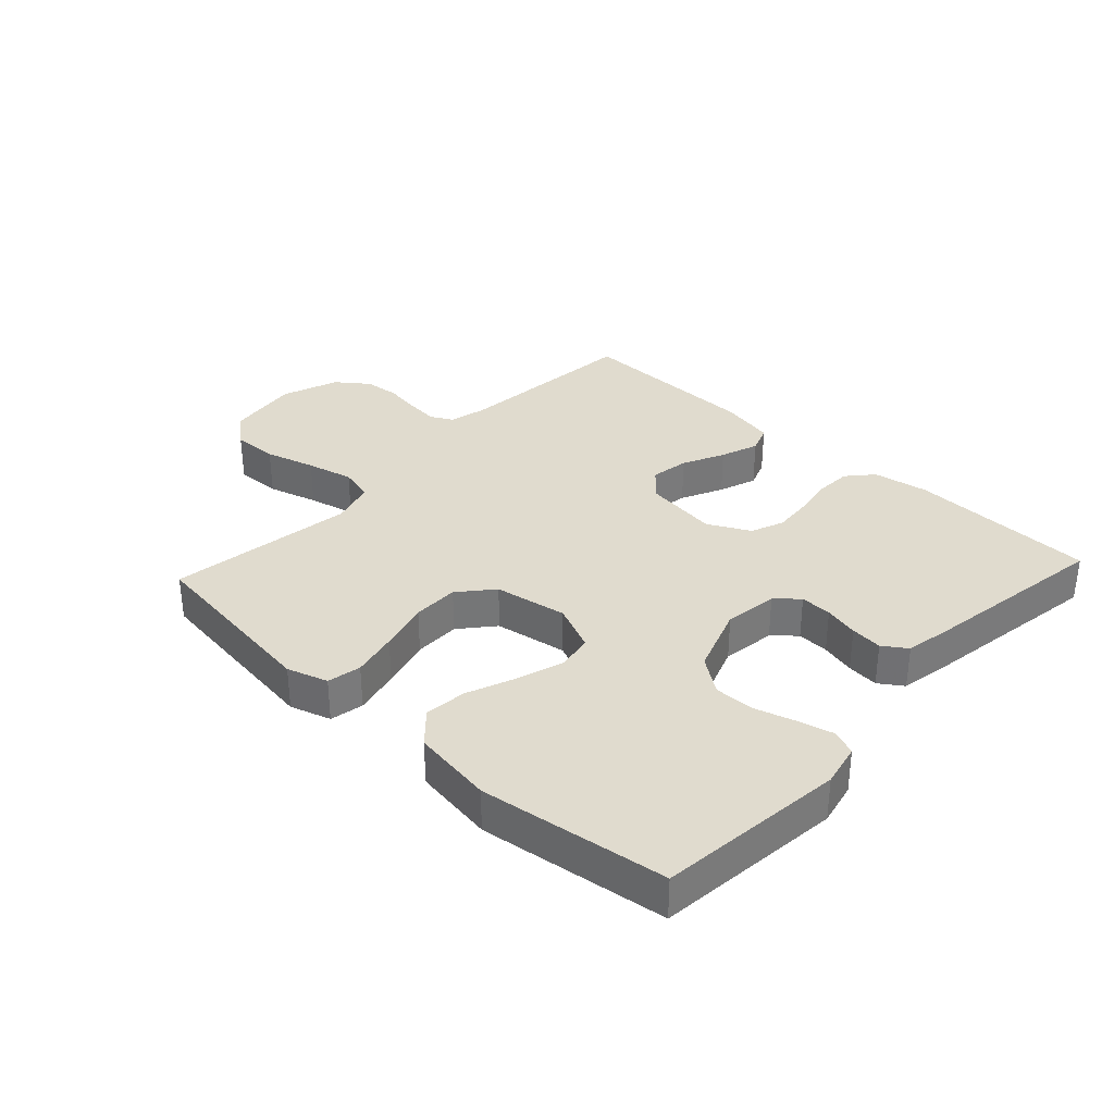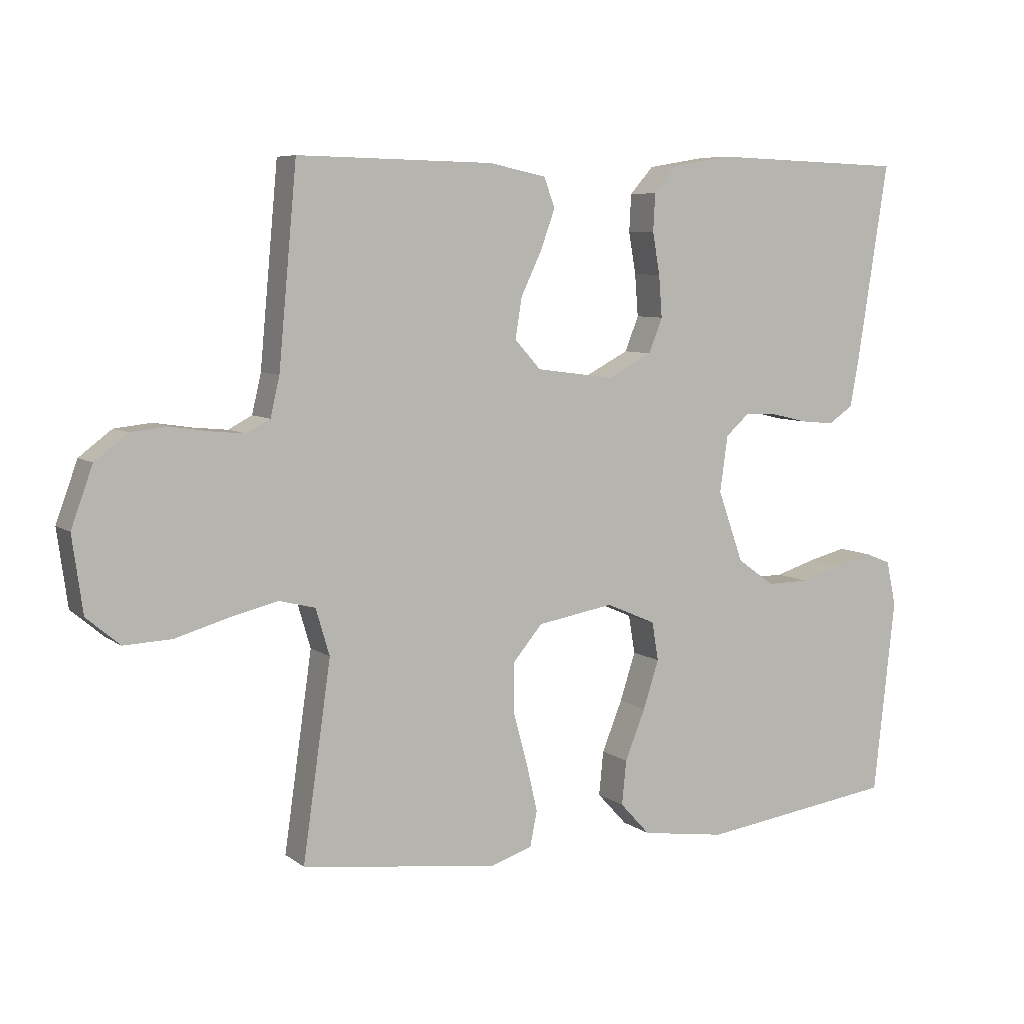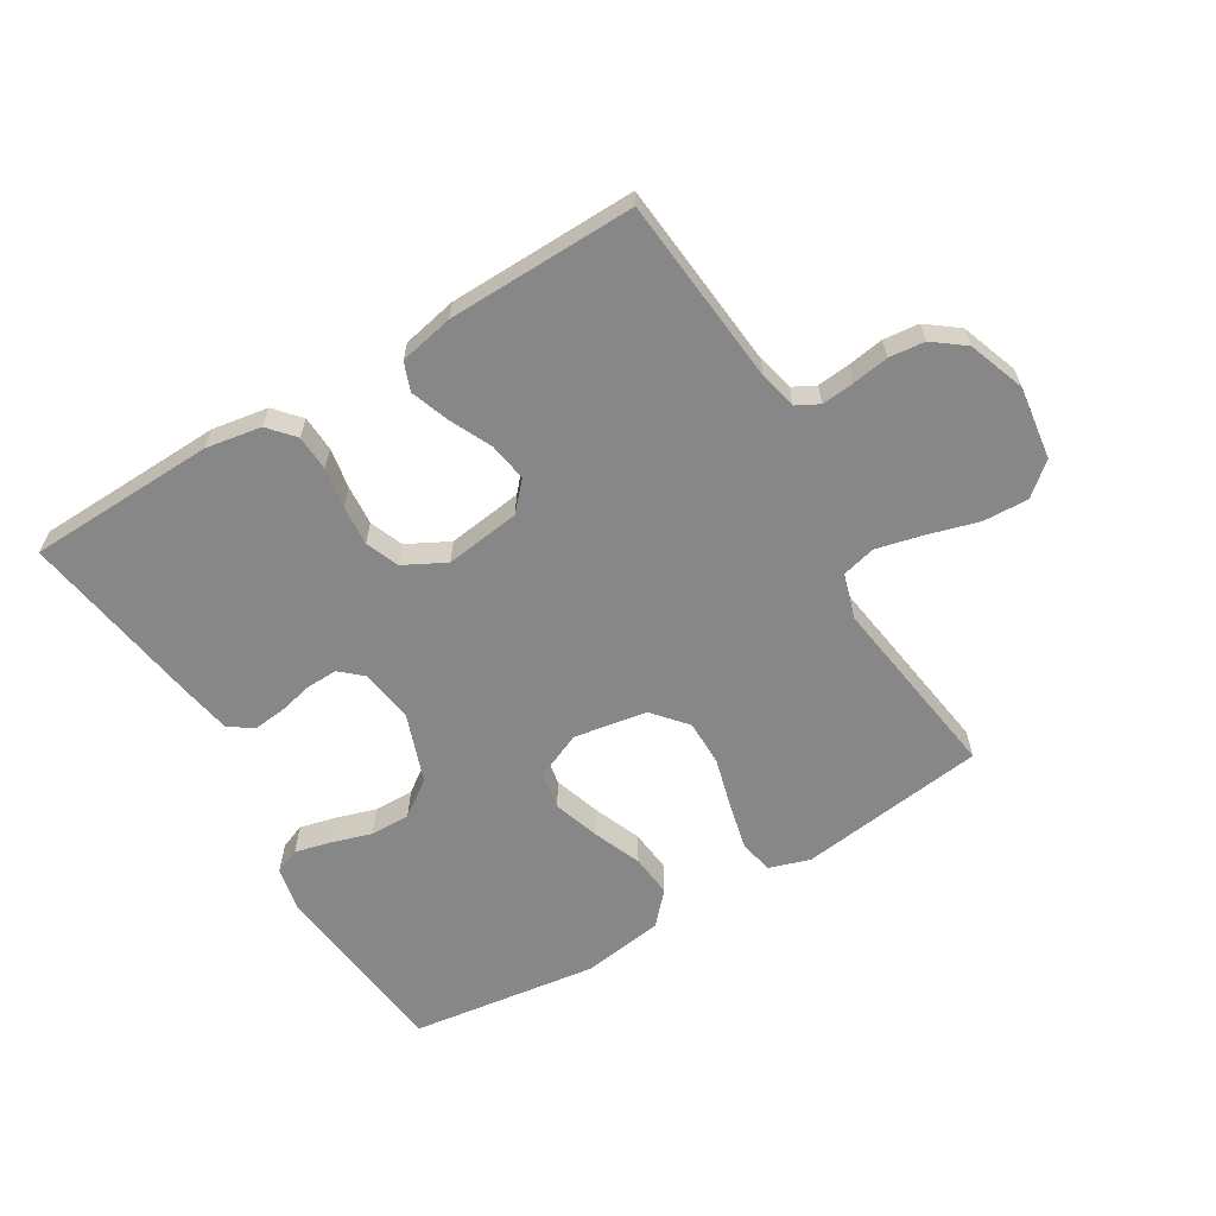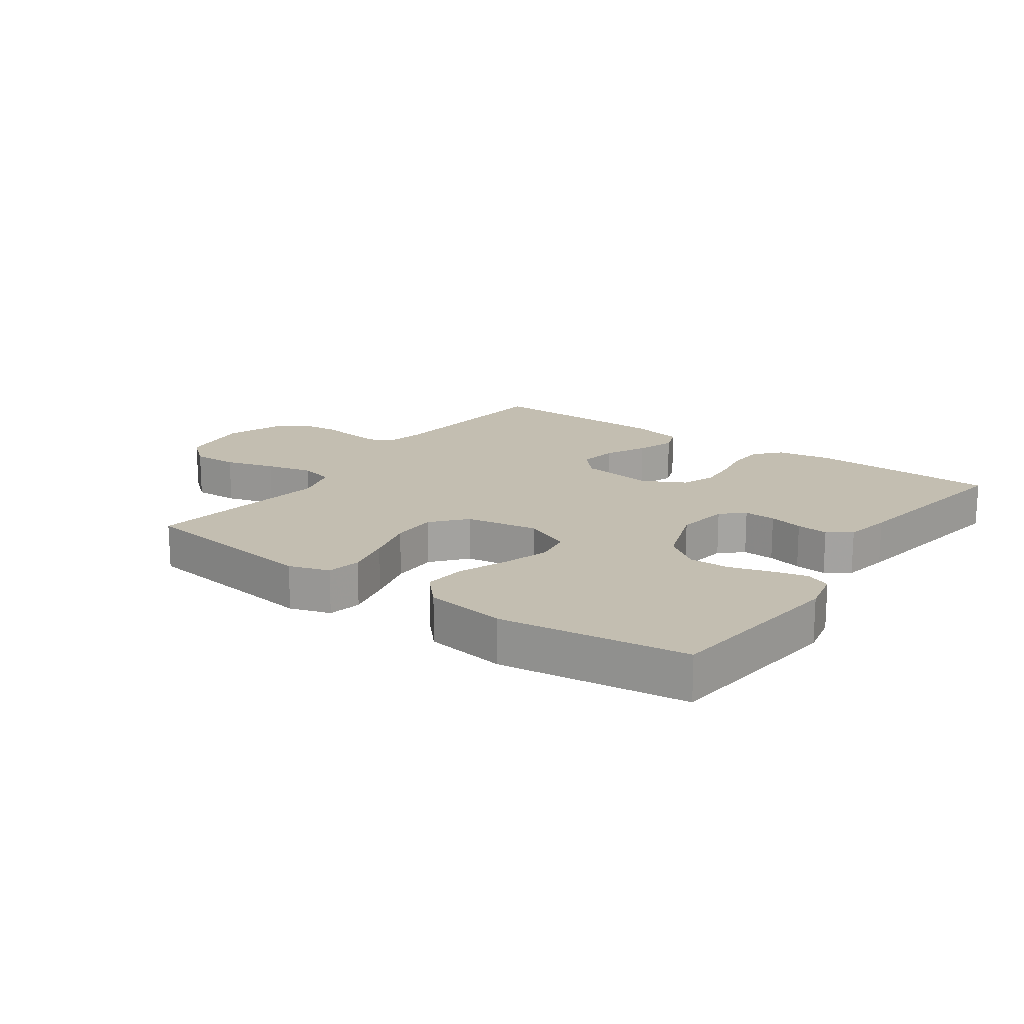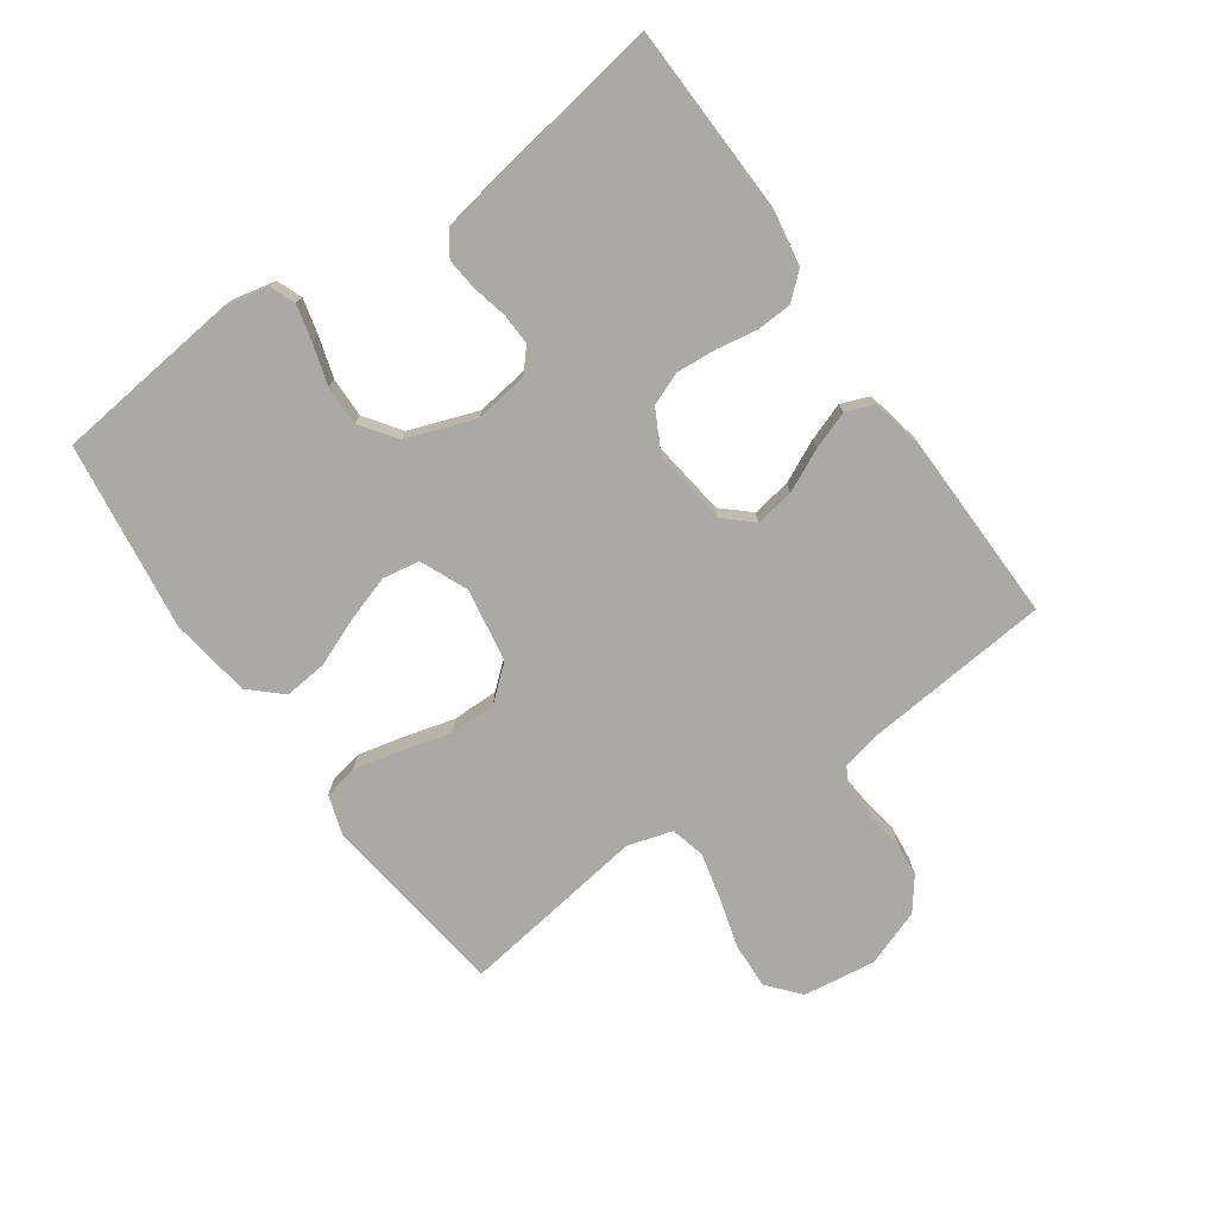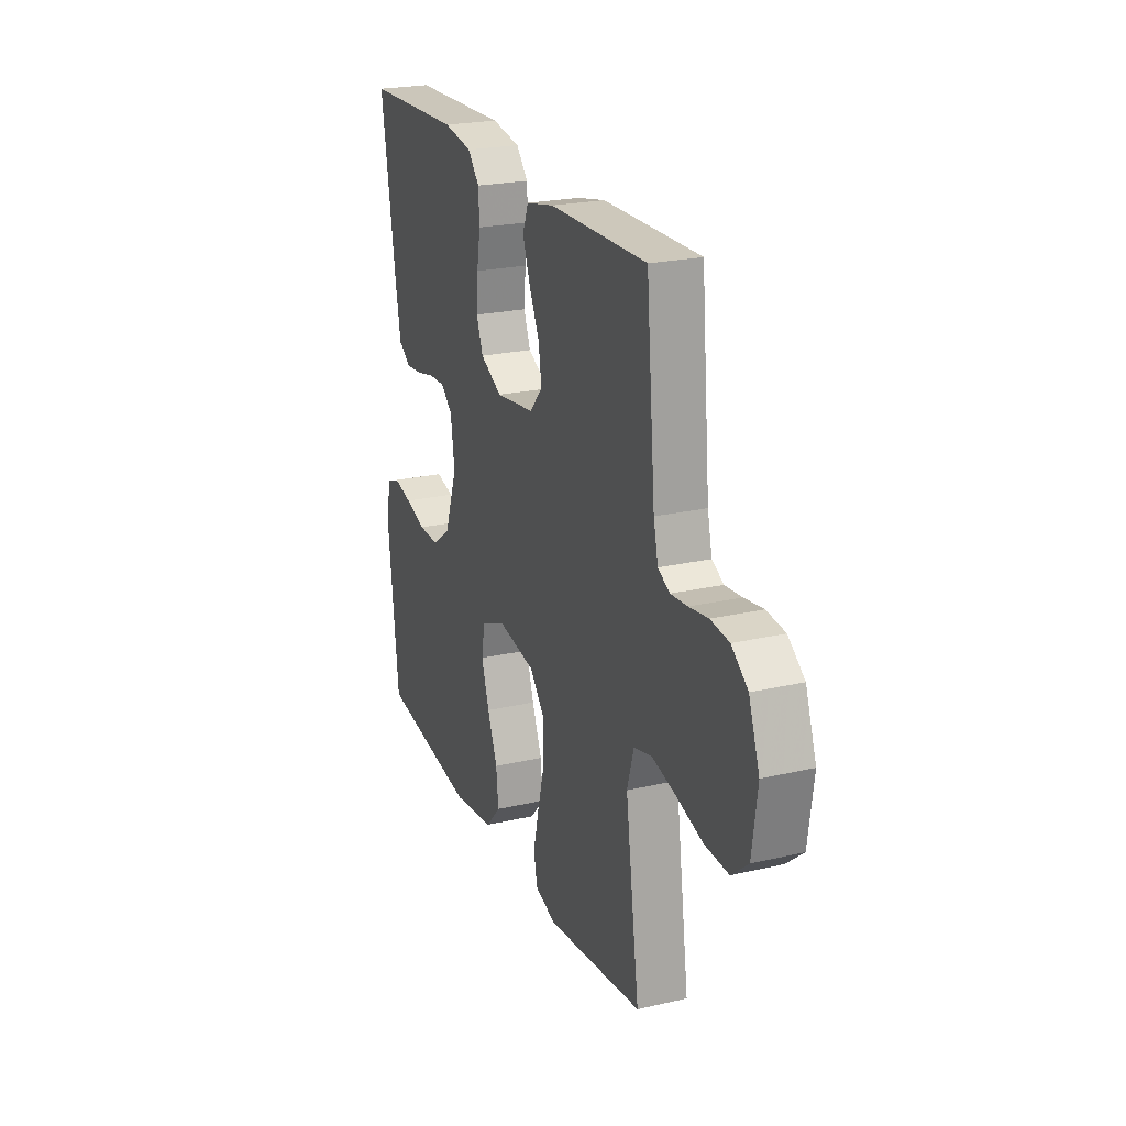
<metadata>
{"format":"obj","ext":"obj","renderer":"f3d","projection":"perspective","resolution":1024,"background":"white","views":[{"elev":33.7,"azim":-137.1,"up":"+Y"},{"elev":6.9,"azim":152.3,"up":"+Z"},{"elev":-62.5,"azim":31.0,"up":"+Y"},{"elev":17.2,"azim":-144.6,"up":"+Y"},{"elev":-75.3,"azim":-54.9,"up":"+Y"},{"elev":23.0,"azim":68.5,"up":"+Z"}]}
</metadata>
<code>
v 0.5 0.07 -0.5
v 0.2 0.07 -0.539
v 0.135 0.07 -0.518
v 0.124 0.07 -0.464
v 0.141 0.07 -0.39
v 0.163 0.07 -0.309
v 0.163 0.07 -0.235
v 0.117 0.07 -0.181
v 0 0.07 -0.161
v -0.076 0.07 -0.194
v -0.086 0.07 -0.253
v -0.062 0.07 -0.327
v -0.031 0.07 -0.404
v -0.024 0.07 -0.472
v -0.07 0.07 -0.522
v -0.2 0.07 -0.541
v -0.5 0.07 -0.5
v -0.533 0.07 -0.2
v -0.518 0.07 -0.131
v -0.478 0.07 -0.115
v -0.421 0.07 -0.129
v -0.356 0.07 -0.149
v -0.292 0.07 -0.15
v -0.235 0.07 -0.109
v -0.196 0.07 0
v -0.208 0.07 0.086
v -0.244 0.07 0.118
v -0.295 0.07 0.116
v -0.35 0.07 0.103
v -0.401 0.07 0.098
v -0.439 0.07 0.124
v -0.453 0.07 0.2
v -0.5 0.07 0.5
v -0.2 0.07 0.51
v -0.111 0.07 0.495
v -0.075 0.07 0.454
v -0.072 0.07 0.397
v -0.083 0.07 0.333
v -0.088 0.07 0.269
v -0.067 0.07 0.216
v 0 0.07 0.181
v 0.12 0.07 0.197
v 0.16 0.07 0.241
v 0.15 0.07 0.303
v 0.118 0.07 0.37
v 0.096 0.07 0.431
v 0.113 0.07 0.476
v 0.2 0.07 0.494
v 0.5 0.07 0.5
v 0.528 0.07 0.2
v 0.542 0.07 0.14
v 0.578 0.07 0.121
v 0.63 0.07 0.126
v 0.688 0.07 0.135
v 0.745 0.07 0.129
v 0.795 0.07 0.091
v 0.828 0.07 0
v 0.812 0.07 -0.116
v 0.761 0.07 -0.159
v 0.688 0.07 -0.156
v 0.608 0.07 -0.133
v 0.533 0.07 -0.115
v 0.478 0.07 -0.129
v 0.457 0.07 -0.2
v 0.5 0 -0.5
v 0.2 0 -0.539
v 0.135 0 -0.518
v 0.124 0 -0.464
v 0.141 0 -0.39
v 0.163 0 -0.309
v 0.163 0 -0.235
v 0.117 0 -0.181
v 0 0 -0.161
v -0.076 0 -0.194
v -0.086 0 -0.253
v -0.062 0 -0.327
v -0.031 0 -0.404
v -0.024 0 -0.472
v -0.07 0 -0.522
v -0.2 0 -0.541
v -0.5 0 -0.5
v -0.533 0 -0.2
v -0.518 0 -0.131
v -0.478 0 -0.115
v -0.421 0 -0.129
v -0.356 0 -0.149
v -0.292 0 -0.15
v -0.235 0 -0.109
v -0.196 0 0
v -0.208 0 0.086
v -0.244 0 0.118
v -0.295 0 0.116
v -0.35 0 0.103
v -0.401 0 0.098
v -0.439 0 0.124
v -0.453 0 0.2
v -0.5 0 0.5
v -0.2 0 0.51
v -0.111 0 0.495
v -0.075 0 0.454
v -0.072 0 0.397
v -0.083 0 0.333
v -0.088 0 0.269
v -0.067 0 0.216
v 0 0 0.181
v 0.12 0 0.197
v 0.16 0 0.241
v 0.15 0 0.303
v 0.118 0 0.37
v 0.096 0 0.431
v 0.113 0 0.476
v 0.2 0 0.494
v 0.5 0 0.5
v 0.528 0 0.2
v 0.542 0 0.14
v 0.578 0 0.121
v 0.63 0 0.126
v 0.688 0 0.135
v 0.745 0 0.129
v 0.795 0 0.091
v 0.828 0 0
v 0.812 0 -0.116
v 0.761 0 -0.159
v 0.688 0 -0.156
v 0.608 0 -0.133
v 0.533 0 -0.115
v 0.478 0 -0.129
v 0.457 0 -0.2
f 58 59 60 61
f 58 61 62
f 57 58 62
f 56 57 62 63
f 53 54 55 56
f 52 53 56 63
f 47 48 49 50
f 47 50 51
f 44 45 46 47
f 44 47 51
f 43 44 51 52
f 35 36 37 38
f 35 38 39
f 34 35 39
f 33 34 39 40
f 31 32 33 40
f 28 29 30 31
f 27 28 31 40
f 19 20 21 22
f 17 18 19 22
f 17 22 23
f 16 17 23 24
f 12 13 14 15
f 11 12 15 16
f 10 11 16 24
f 3 4 5 6
f 1 2 3 6
f 64 1 6 7
f 63 64 7 8
f 42 43 52 63
f 41 42 63 8
f 26 27 40 41
f 25 26 41 8
f 9 10 24 25
f 8 9 25
f 125 124 123 122
f 126 125 122
f 126 122 121
f 127 126 121 120
f 120 119 118 117
f 127 120 117 116
f 114 113 112 111
f 115 114 111
f 111 110 109 108
f 115 111 108
f 116 115 108 107
f 102 101 100 99
f 103 102 99
f 103 99 98
f 104 103 98 97
f 104 97 96 95
f 95 94 93 92
f 104 95 92 91
f 86 85 84 83
f 86 83 82 81
f 87 86 81
f 88 87 81 80
f 79 78 77 76
f 80 79 76 75
f 88 80 75 74
f 70 69 68 67
f 70 67 66 65
f 71 70 65 128
f 72 71 128 127
f 127 116 107 106
f 72 127 106 105
f 105 104 91 90
f 72 105 90 89
f 89 88 74 73
f 89 73 72
f 1 65 66 2
f 2 66 67 3
f 3 67 68 4
f 4 68 69 5
f 5 69 70 6
f 6 70 71 7
f 7 71 72 8
f 8 72 73 9
f 9 73 74 10
f 10 74 75 11
f 11 75 76 12
f 12 76 77 13
f 13 77 78 14
f 14 78 79 15
f 15 79 80 16
f 16 80 81 17
f 17 81 82 18
f 18 82 83 19
f 19 83 84 20
f 20 84 85 21
f 21 85 86 22
f 22 86 87 23
f 23 87 88 24
f 24 88 89 25
f 25 89 90 26
f 26 90 91 27
f 27 91 92 28
f 28 92 93 29
f 29 93 94 30
f 30 94 95 31
f 31 95 96 32
f 32 96 97 33
f 33 97 98 34
f 34 98 99 35
f 35 99 100 36
f 36 100 101 37
f 37 101 102 38
f 38 102 103 39
f 39 103 104 40
f 40 104 105 41
f 41 105 106 42
f 42 106 107 43
f 43 107 108 44
f 44 108 109 45
f 45 109 110 46
f 46 110 111 47
f 47 111 112 48
f 48 112 113 49
f 49 113 114 50
f 50 114 115 51
f 51 115 116 52
f 52 116 117 53
f 53 117 118 54
f 54 118 119 55
f 55 119 120 56
f 56 120 121 57
f 57 121 122 58
f 58 122 123 59
f 59 123 124 60
f 60 124 125 61
f 61 125 126 62
f 62 126 127 63
f 63 127 128 64
f 64 128 65 1

</code>
